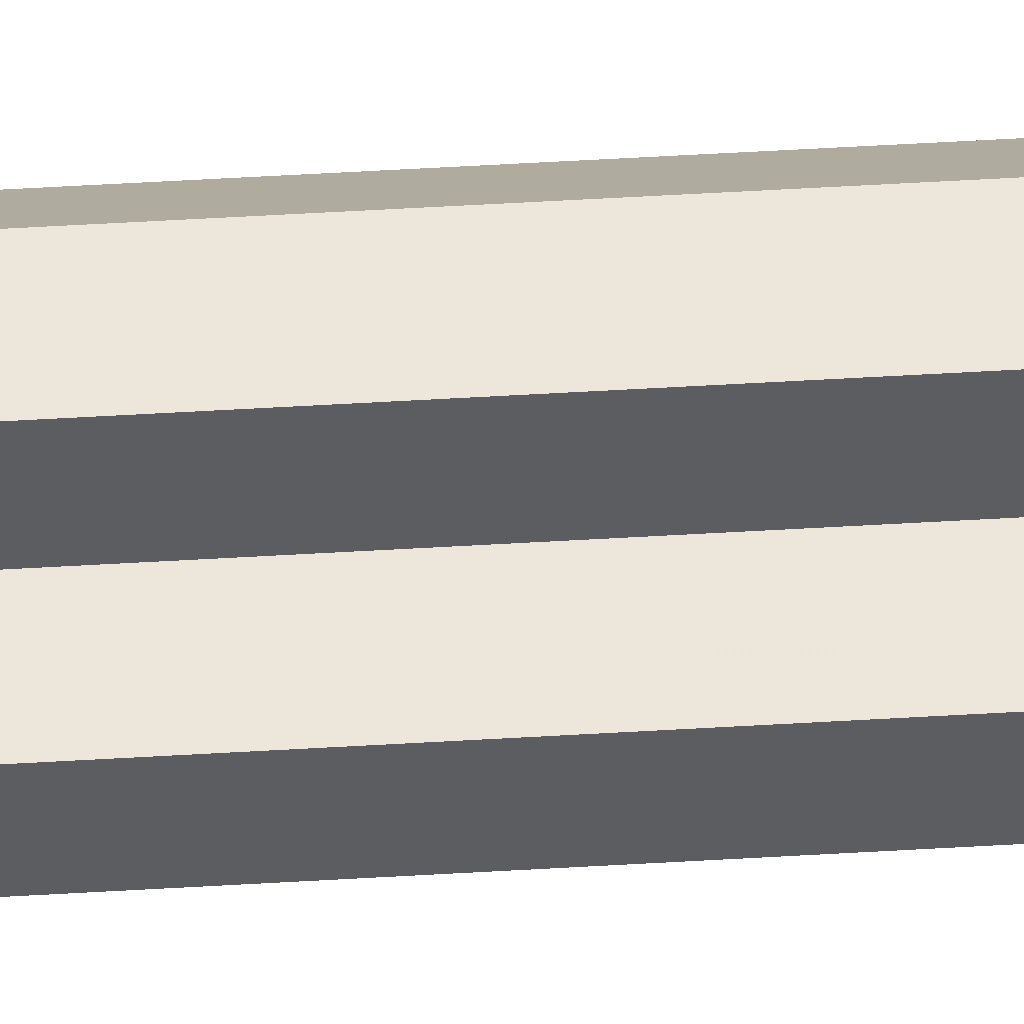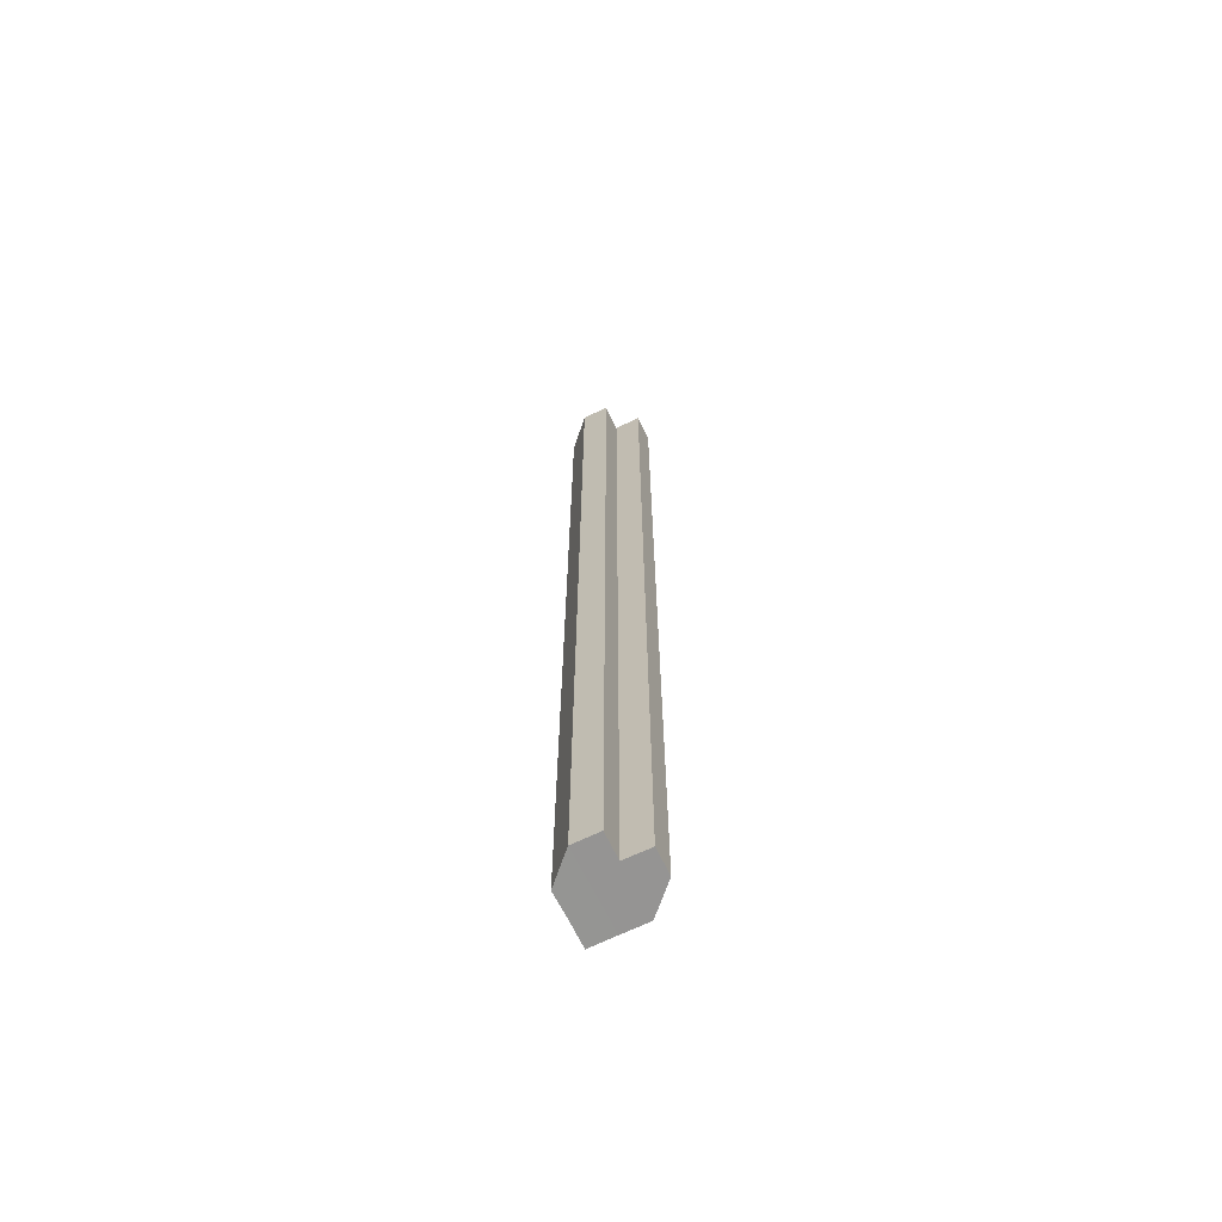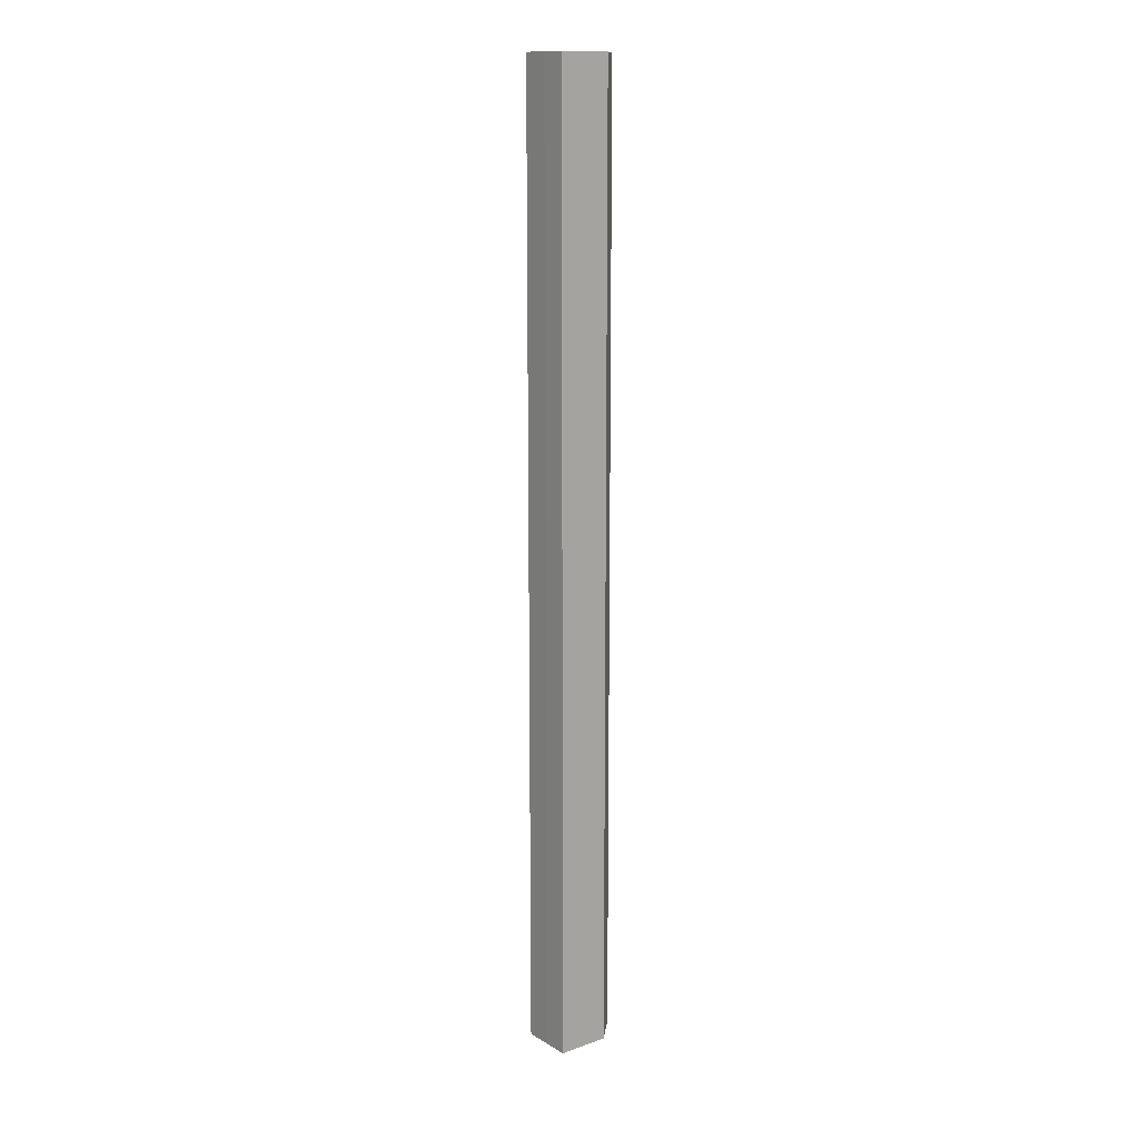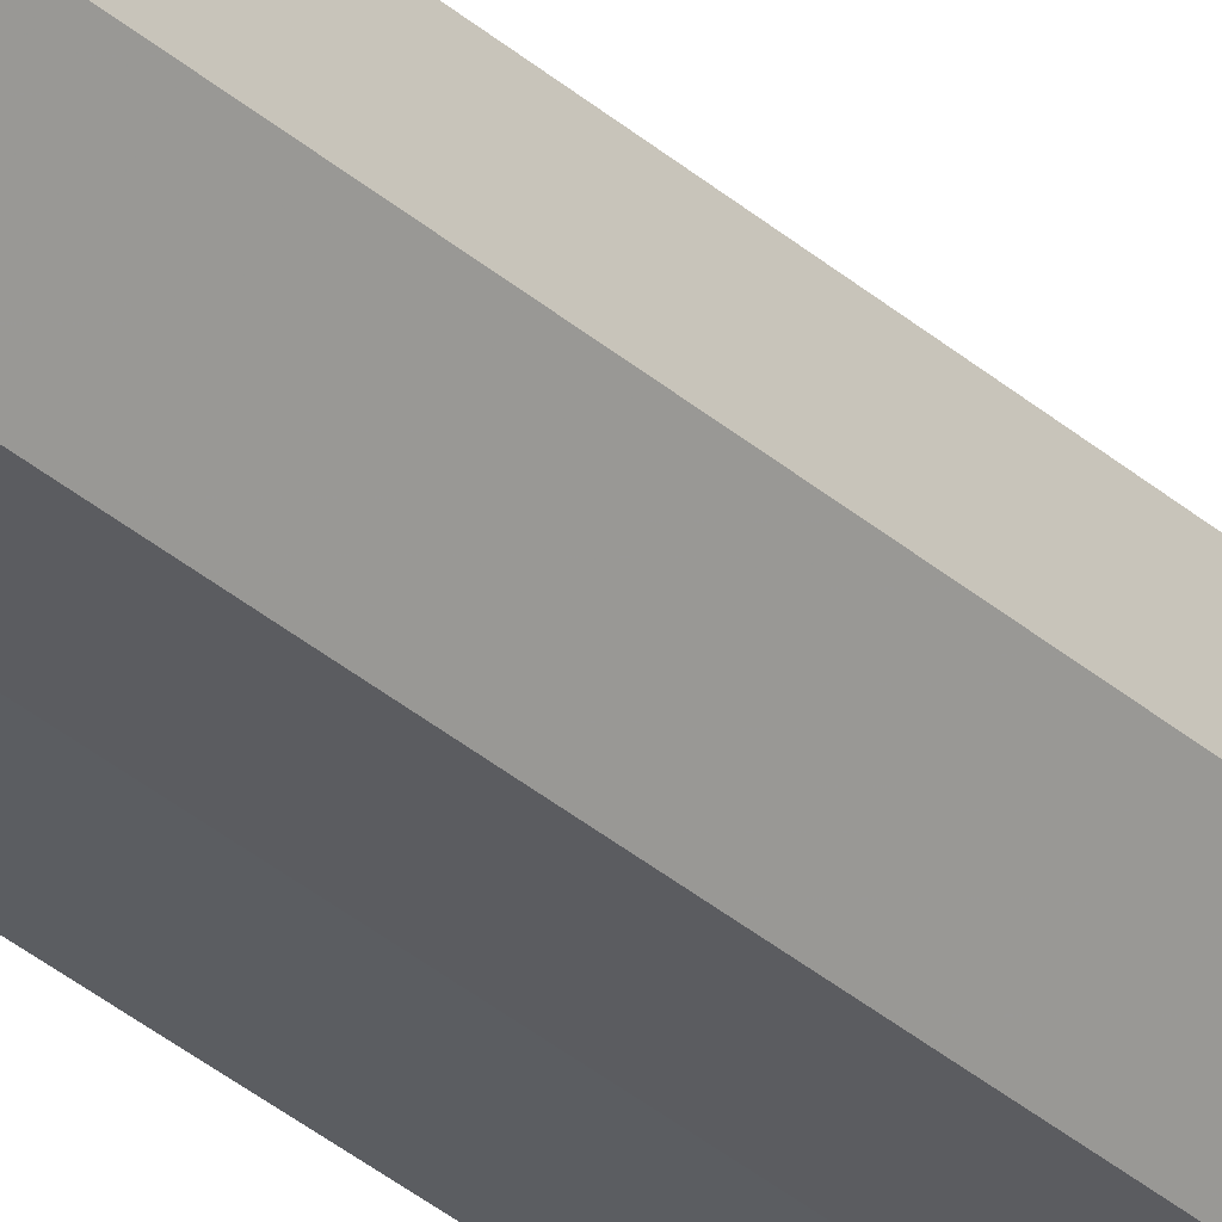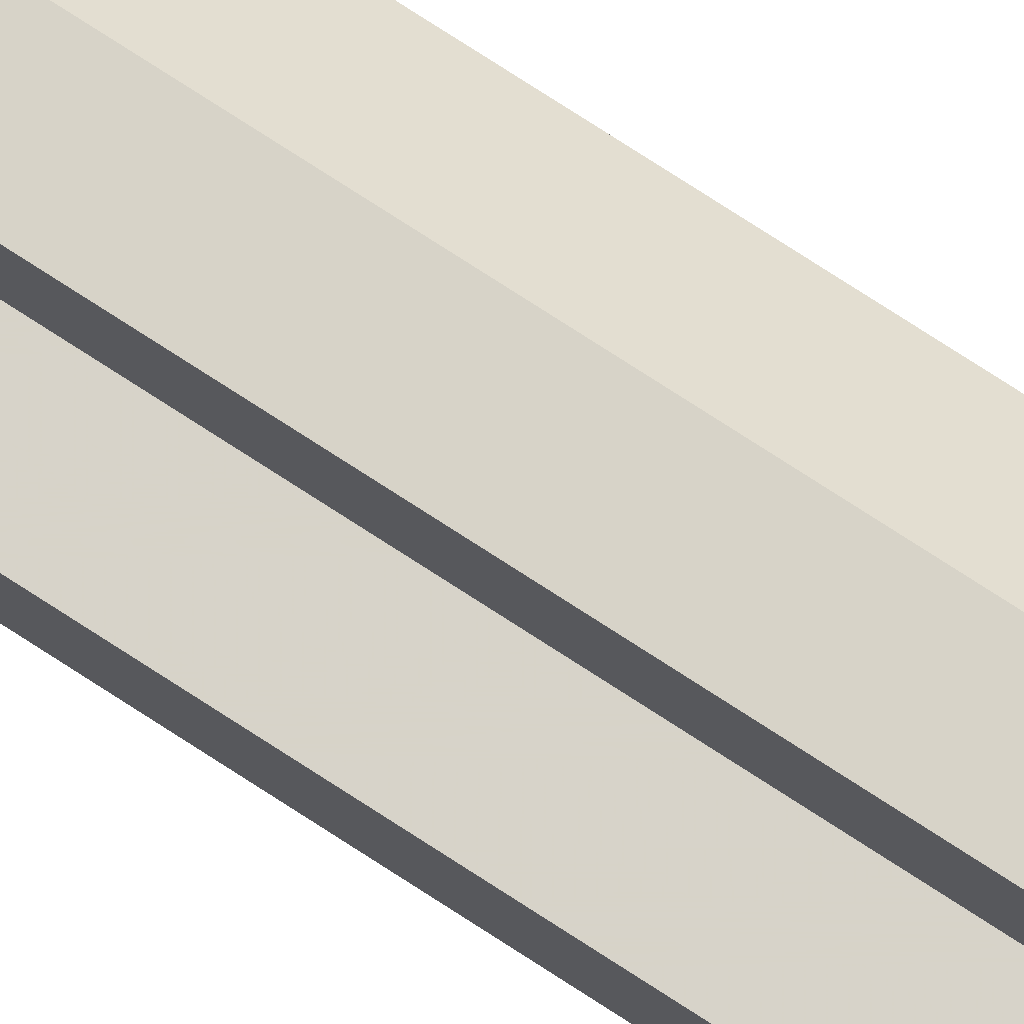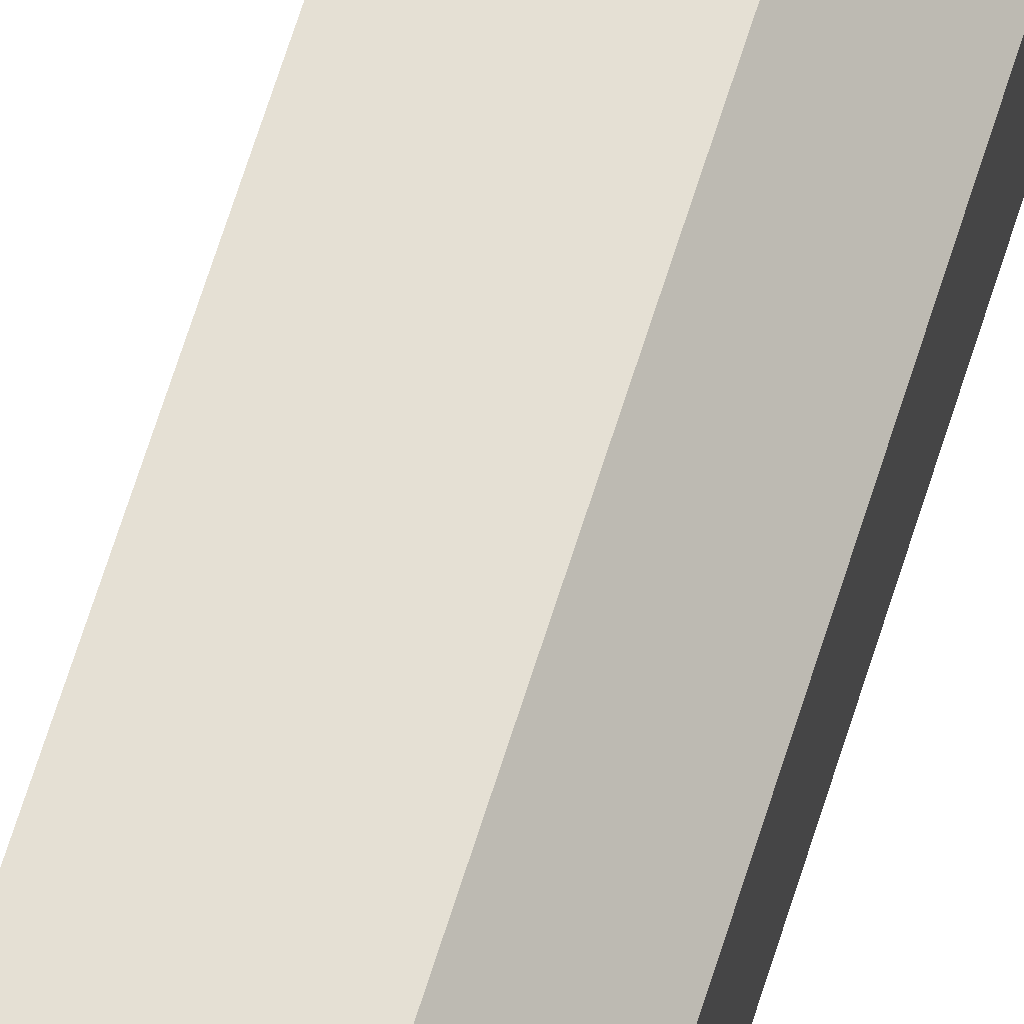
<metadata>
{"format":"obj","ext":"obj","renderer":"f3d","projection":"perspective","resolution":1024,"background":"white","views":[{"elev":54.1,"azim":-93.6,"up":"+Y"},{"elev":-67.2,"azim":-154.0,"up":"+Z"},{"elev":13.6,"azim":52.3,"up":"+Z"},{"elev":-35.3,"azim":-138.7,"up":"+Y"},{"elev":76.2,"azim":-57.0,"up":"+Y"},{"elev":65.5,"azim":17.2,"up":"+Y"}]}
</metadata>
<code>
o 7426
v 2231 1867 8.426
v 2231 1867 8.426
v 2231 1867 8.794
v 2231 1867 8.426
v 2231 1867 8.794
v 2231 1867 8.426
v 2231 1867 8.794
v 2231 1867 8.426
v 2231 1867 8.794
v 2231 1867 8.426
v 2231 1867 8.794
v 2231 1867 8.426
v 2231 1867 8.794
v 2231 1867 8.426
v 2231 1867 8.794
v 2231 1867 8.426
v 2231 1867 8.794
v 2231 1867 8.426
v 2231 1867 8.426
v 2231 1867 8.426
v 2231 1867 8.426
v 2231 1867 8.426
v 2231 1867 8.794
v 2231 1867 8.794
v 2231 1867 8.426
v 2231 1867 8.426
v 2231 1867 8.426
v 2231 1867 8.794
v 2231 1867 8.794
v 2231 1867 8.426
v 2231 1867 8.426
v 2231 1867 8.426
v 2231 1867 8.426
v 2231 1867 8.426
v 2231 1867 8.426
v 2231 1867 8.794
v 2231 1867 8.794
v 2231 1867 8.794
v 2231 1867 8.426
v 2231 1867 8.794
v 2231 1867 8.426
v 2231 1867 8.794
v 2231 1867 8.426
v 2231 1867 8.426
v 2231 1867 8.426
v 2231 1867 8.426
v 2231 1867 8.794
v 2231 1867 8.426
v 2231 1867 8.794
v 2231 1867 8.426
v 2231 1867 8.794
v 2231 1867 8.794
v 2231 1867 8.794
v 2231 1867 8.794
v 2231 1867 8.794
v 2231 1867 8.794
v 2231 1867 8.794
v 2231 1867 8.794
v 2231 1867 8.794
v 2231 1867 8.794
v 2231 1867 8.794
v 2231 1867 8.794
f 1 2 3
f 2 4 5
f 4 6 7
f 8 1 9
f 9 10 11
f 11 12 13
f 13 14 15
f 15 16 17
f 18 16 19
f 18 19 20
f 18 20 21
f 18 22 16
f 23 22 24
f 25 26 23
f 18 27 22
f 28 27 29
f 30 31 28
f 18 32 27
f 18 33 32
f 18 34 33
f 18 35 34
f 18 21 35
f 36 35 37
f 38 39 36
f 40 41 38
f 42 43 40
f 44 45 42
f 45 46 47
f 46 48 49
f 48 50 51
f 52 53 54
f 52 55 53
f 52 54 56
f 52 57 55
f 52 56 58
f 52 59 57
f 52 58 60
f 52 61 59
f 52 60 62
f 52 62 61

</code>
